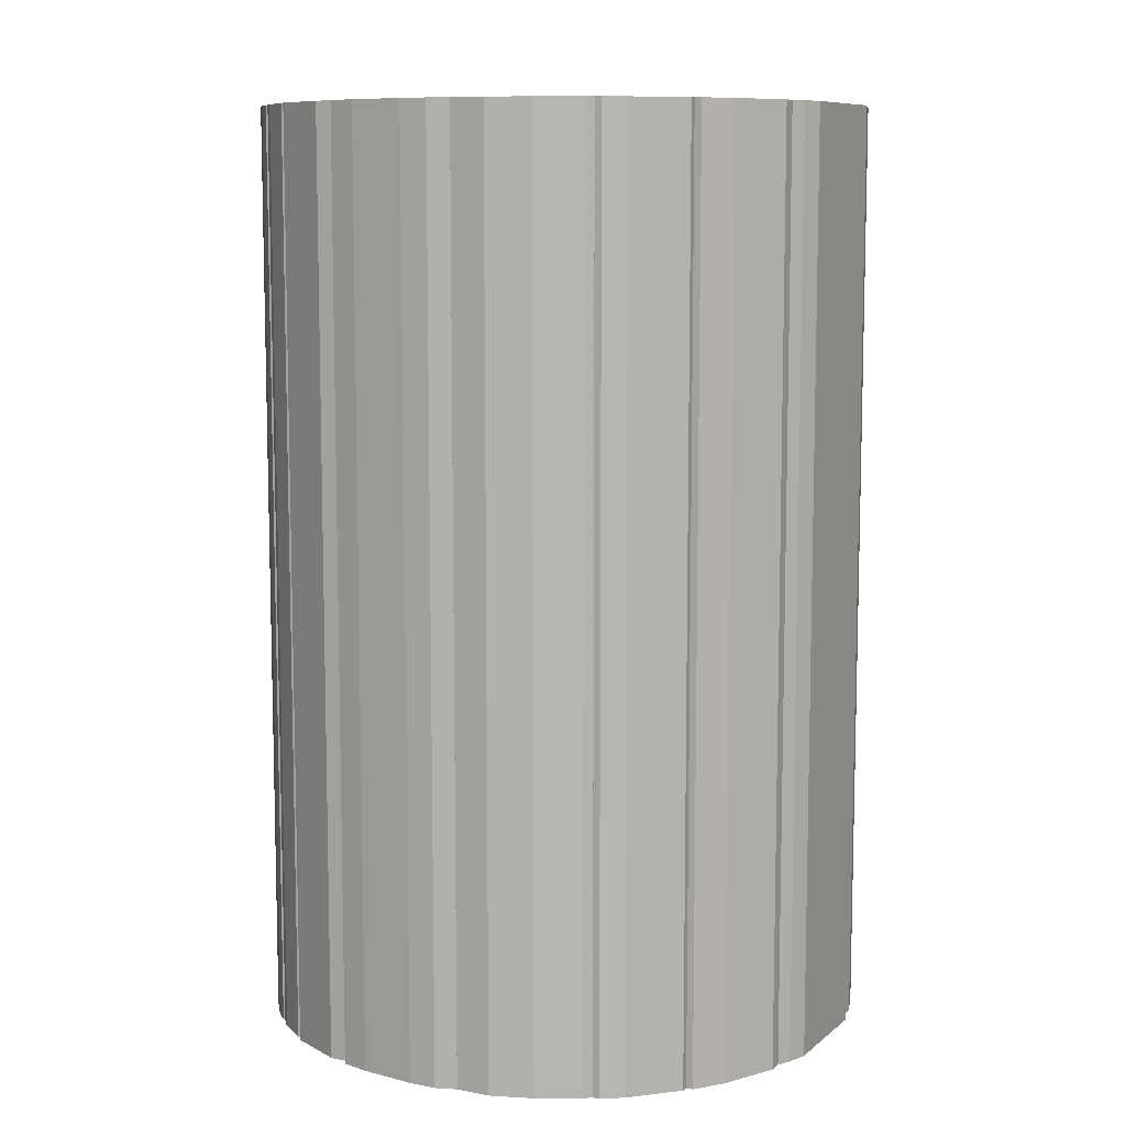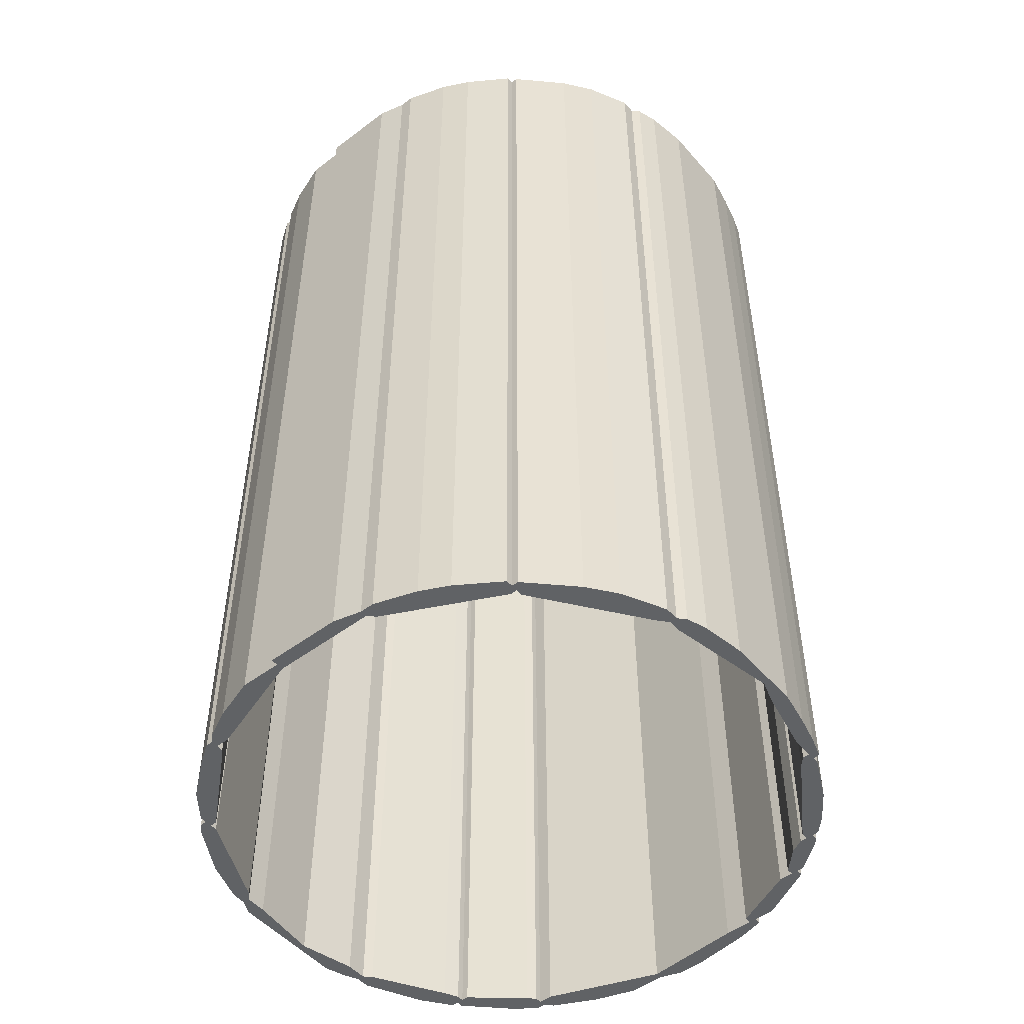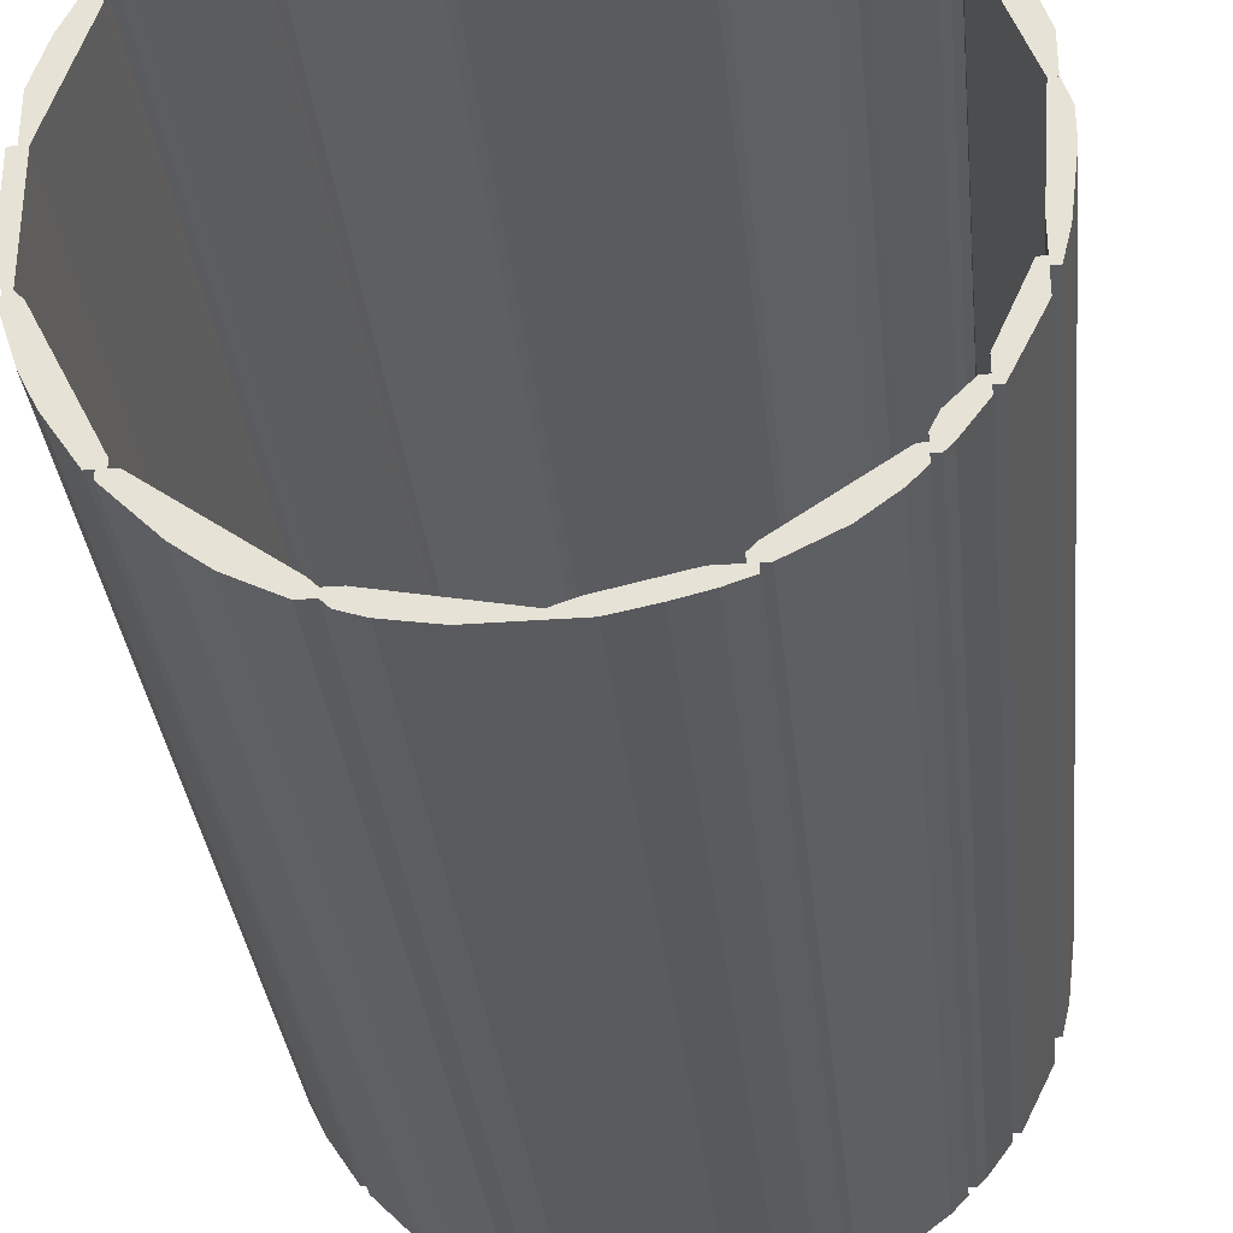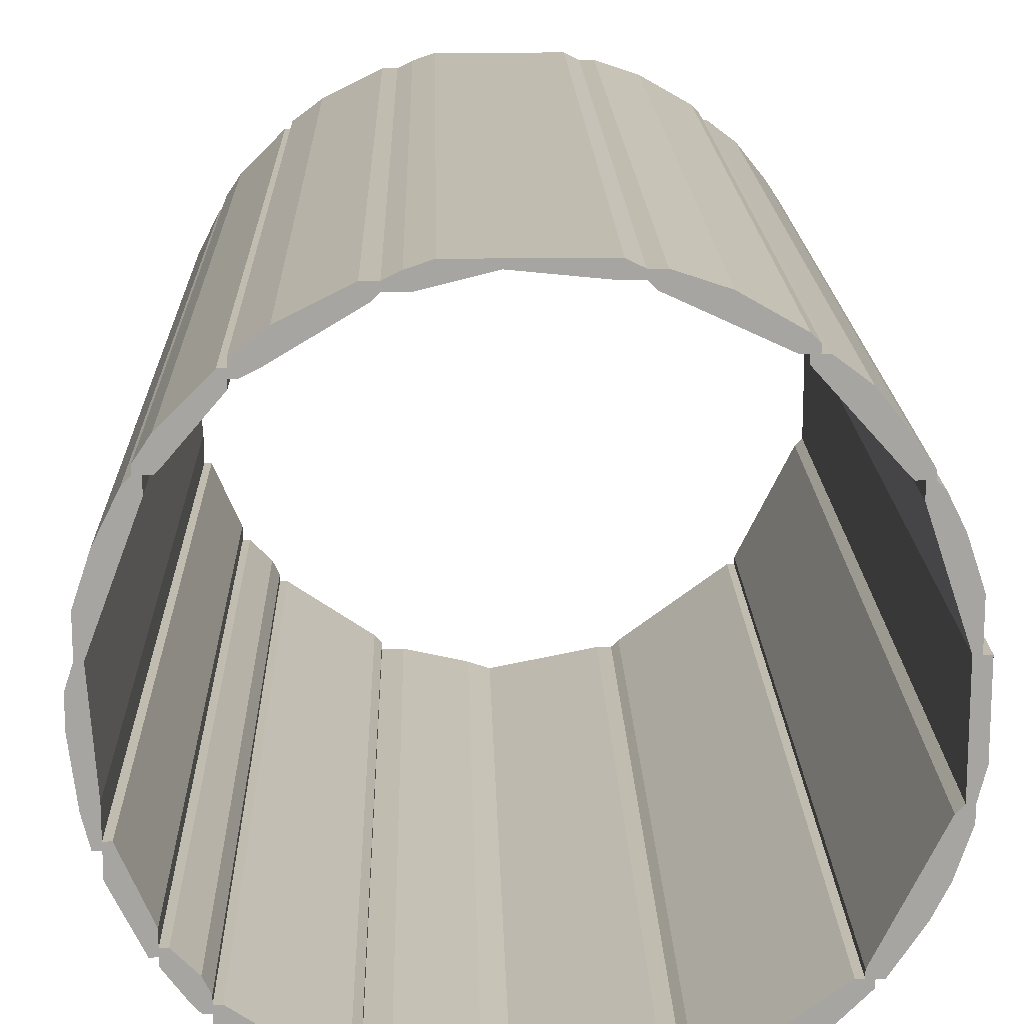
<metadata>
{"format":"obj","ext":"obj","renderer":"f3d","projection":"perspective","resolution":1024,"background":"white","views":[{"elev":9.0,"azim":117.4,"up":"+Z"},{"elev":-50.5,"azim":-50.6,"up":"+Z"},{"elev":-32.7,"azim":5.8,"up":"+Y"},{"elev":16.3,"azim":178.6,"up":"+Y"}]}
</metadata>
<code>
o convex_0
v -0.01697 -0.01779 -0.0582
v -0.007073 -0.02236 0.0446
v -0.007073 -0.02312 0.0446
v -0.02078 -0.01322 0.0446
v -0.01925 -0.01322 -0.0582
v -0.007073 -0.02236 -0.0582
v -0.01317 -0.02083 0.0446
v -0.008598 -0.02312 -0.0582
v -0.01925 -0.01322 0.0446
v -0.02078 -0.01398 -0.0582
v -0.02078 -0.01398 0.0446
v -0.01317 -0.02083 -0.0582
v -0.007837 -0.02159 -0.0582
v -0.01621 -0.01855 0.0446
v -0.008598 -0.02312 0.0446
v -0.007837 -0.02159 0.0446
v -0.02078 -0.01322 -0.0582
v -0.007073 -0.02312 -0.0582
v -0.01621 -0.01855 -0.0582
f 12 14 19
f 3 2 4
f 2 3 6
f 1 5 6
f 3 4 7
f 1 6 8
f 4 2 9
f 5 4 9
f 5 1 10
f 7 4 11
f 10 1 11
f 4 10 11
f 1 8 12
f 8 7 12
f 2 6 13
f 6 5 13
f 5 9 13
f 7 11 14
f 11 1 14
f 12 7 14
f 3 7 15
f 7 8 15
f 8 3 15
f 9 2 16
f 2 13 16
f 13 9 16
f 4 5 17
f 5 10 17
f 10 4 17
f 6 3 18
f 8 6 18
f 3 8 18
f 1 12 19
f 14 1 19
o convex_1
v -0.006312 -0.02388 -0.0582
v 0.005872 -0.02464 0.0446
v 0.005872 -0.0254 0.0446
v -0.007073 -0.02236 0.0446
v 0.005872 -0.02464 -0.0582
v -0.00555 -0.02236 -0.0582
v 0.000541 -0.0254 0.0446
v 0.000541 -0.0254 -0.0582
v -0.004027 -0.02464 0.0446
v 0.005872 -0.0254 -0.0582
v -0.00555 -0.02236 0.0446
v -0.006312 -0.02388 0.0446
v -0.007073 -0.02312 -0.0582
v -0.004027 -0.02464 -0.0582
v -0.007073 -0.02236 -0.0582
v -0.007073 -0.02312 0.0446
f 32 31 35
f 22 21 23
f 21 22 24
f 21 24 25
f 24 20 25
f 22 23 26
f 20 24 27
f 22 26 27
f 27 26 28
f 26 23 28
f 24 22 29
f 27 24 29
f 22 27 29
f 23 21 30
f 21 25 30
f 25 23 30
f 20 28 31
f 28 23 31
f 25 20 32
f 20 31 32
f 20 27 33
f 27 28 33
f 28 20 33
f 23 25 34
f 32 23 34
f 25 32 34
f 31 23 35
f 23 32 35
o convex_2
v -0.02763 -0.001039 0.0446
v -0.02154 -0.01322 -0.0582
v -0.02002 -0.01322 -0.0582
v -0.02687 0.000485 -0.0582
v -0.02002 -0.01246 0.0446
v -0.02154 -0.01322 0.0446
v -0.02611 -0.005606 -0.0582
v -0.02611 -0.000277 0.0446
v -0.02459 -0.00865 0.0446
v -0.02002 -0.01246 -0.0582
v -0.02763 -0.001039 -0.0582
v -0.02611 -0.000277 -0.0582
v -0.02763 0.000485 0.0446
v -0.02611 -0.005606 0.0446
v -0.02459 -0.00865 -0.0582
v -0.02763 0.000485 -0.0582
v -0.02002 -0.01322 0.0446
v -0.02687 0.000485 0.0446
f 39 48 53
f 38 37 39
f 37 38 41
f 40 36 41
f 39 37 42
f 36 40 43
f 37 41 44
f 41 36 44
f 38 39 45
f 40 38 45
f 43 40 45
f 42 36 46
f 39 42 46
f 39 43 47
f 45 39 47
f 43 45 47
f 36 43 48
f 46 36 48
f 36 42 49
f 44 36 49
f 42 44 49
f 42 37 50
f 37 44 50
f 44 42 50
f 39 46 51
f 48 39 51
f 46 48 51
f 38 40 52
f 41 38 52
f 40 41 52
f 43 39 53
f 48 43 53
o convex_3
v -0.0284 0.01191 0.0446
v -0.02763 0.000486 -0.0582
v -0.02687 0.000486 -0.0582
v -0.0284 0.01191 -0.0582
v -0.02687 0.01191 0.0446
v -0.02687 0.000486 0.0446
v -0.0284 0.003533 0.0446
v -0.02687 0.01191 -0.0582
v -0.0284 0.003533 -0.0582
v -0.02763 0.000486 0.0446
f 60 55 63
f 56 55 57
f 57 54 58
f 56 58 59
f 55 56 59
f 58 54 59
f 59 54 60
f 54 57 60
f 56 57 61
f 57 58 61
f 58 56 61
f 57 55 62
f 55 60 62
f 60 57 62
f 55 59 63
f 59 60 63
o convex_4
v 0.005872 -0.0254 -0.0582
v 0.01806 -0.02236 0.0446
v 0.01806 -0.02312 0.0446
v 0.01806 -0.02236 -0.0582
v 0.008157 -0.02388 0.0446
v 0.008918 -0.0254 0.0446
v 0.01577 -0.02388 -0.0582
v 0.01501 -0.02236 -0.0582
v 0.005872 -0.02464 -0.0582
v 0.005872 -0.0254 0.0446
v 0.01501 -0.02236 0.0446
v 0.008918 -0.0254 -0.0582
v 0.01272 -0.02464 0.0446
v 0.005872 -0.02464 0.0446
v 0.01806 -0.02312 -0.0582
v 0.008157 -0.02388 -0.0582
v 0.01577 -0.02388 0.0446
v 0.01272 -0.02464 -0.0582
f 76 75 81
f 65 66 67
f 66 65 68
f 66 68 69
f 64 67 70
f 65 67 71
f 67 64 71
f 71 64 72
f 72 64 73
f 64 69 73
f 69 68 73
f 68 65 74
f 65 71 74
f 71 68 74
f 69 64 75
f 64 70 75
f 66 69 76
f 69 75 76
f 68 72 77
f 72 73 77
f 73 68 77
f 67 66 78
f 66 70 78
f 70 67 78
f 68 71 79
f 72 68 79
f 71 72 79
f 70 66 80
f 76 70 80
f 66 76 80
f 75 70 81
f 70 76 81
o convex_5
v 0.01882 -0.02236 -0.0582
v 0.02796 -0.01474 0.0446
v 0.02796 -0.01627 0.0446
v 0.01729 -0.02236 0.0446
v 0.02719 -0.01474 -0.0582
v 0.01806 -0.02083 -0.0582
v 0.02796 -0.01627 -0.0582
v 0.02338 -0.02007 0.0446
v 0.01806 -0.02083 0.0446
v 0.02338 -0.02007 -0.0582
v 0.02719 -0.01474 0.0446
v 0.01882 -0.02236 0.0446
v 0.02643 -0.01779 -0.0582
v 0.01729 -0.02159 -0.0582
v 0.02796 -0.01474 -0.0582
v 0.02643 -0.01779 0.0446
v 0.01729 -0.02236 -0.0582
v 0.01729 -0.02159 0.0446
f 90 95 99
f 84 83 85
f 86 82 87
f 83 84 88
f 82 86 88
f 84 85 89
f 85 83 90
f 86 87 90
f 82 88 91
f 89 82 91
f 83 86 92
f 90 83 92
f 86 90 92
f 85 82 93
f 89 85 93
f 82 89 93
f 88 84 94
f 91 88 94
f 89 91 94
f 87 82 95
f 90 87 95
f 86 83 96
f 83 88 96
f 88 86 96
f 84 89 97
f 94 84 97
f 89 94 97
f 82 85 98
f 95 82 98
f 85 95 98
f 85 90 99
f 95 85 99
o convex_6
v 0.03785 0.009623 0.0446
v 0.03557 -0.002559 -0.0582
v 0.03633 -0.002559 -0.0582
v 0.03633 0.01191 -0.0582
v 0.03557 0.001249 0.0446
v 0.03785 0.006578 -0.0582
v 0.03633 -0.002559 0.0446
v 0.03633 0.01191 0.0446
v 0.03709 0.000488 0.0446
v 0.03709 0.01191 -0.0582
v 0.03557 -0.002559 0.0446
v 0.03557 0.001249 -0.0582
v 0.03785 0.009623 -0.0582
v 0.03785 0.006578 0.0446
v 0.03709 0.000488 -0.0582
v 0.03709 0.01191 0.0446
f 109 107 115
f 102 101 103
f 102 103 105
f 101 102 106
f 100 104 106
f 104 100 107
f 103 104 107
f 106 102 108
f 100 106 108
f 105 103 109
f 103 107 109
f 104 101 110
f 101 106 110
f 106 104 110
f 103 101 111
f 104 103 111
f 101 104 111
f 100 105 112
f 109 100 112
f 105 109 112
f 105 100 113
f 100 108 113
f 108 105 113
f 102 105 114
f 105 108 114
f 108 102 114
f 107 100 115
f 100 109 115
o convex_7
v -0.02383 0.02485 0.0446
v -0.02763 0.01191 -0.0582
v -0.02687 0.01191 -0.0582
v -0.02763 0.01191 0.0446
v -0.02611 0.02105 -0.0582
v -0.02306 0.02333 -0.0582
v -0.02763 0.01648 0.0446
v -0.02306 0.02333 0.0446
v -0.02687 0.01191 0.0446
v -0.02763 0.01648 -0.0582
v -0.02383 0.02485 -0.0582
v -0.02459 0.02409 0.0446
v -0.02306 0.02485 -0.0582
v -0.02611 0.02105 0.0446
v -0.02459 0.02409 -0.0582
v -0.02306 0.02485 0.0446
f 123 128 131
f 117 118 119
f 118 117 120
f 118 120 121
f 117 119 122
f 119 116 122
f 116 119 123
f 118 121 123
f 119 118 124
f 118 123 124
f 123 119 124
f 120 117 125
f 117 122 125
f 122 120 125
f 121 120 126
f 122 116 127
f 116 126 127
f 123 121 128
f 126 116 128
f 121 126 128
f 120 122 129
f 122 127 129
f 127 120 129
f 126 120 130
f 120 127 130
f 127 126 130
f 116 123 131
f 128 116 131
o convex_8
v -0.01621 0.03399 0.0446
v -0.02382 0.02485 -0.0582
v -0.0223 0.02485 -0.0582
v -0.01621 0.03399 -0.0582
v -0.01469 0.03323 0.0446
v -0.02382 0.02562 0.0446
v -0.0223 0.02485 0.0446
v -0.01469 0.03323 -0.0582
v -0.01926 0.03171 -0.0582
v -0.01926 0.03171 0.0446
v -0.0223 0.0279 -0.0582
v -0.01469 0.03399 -0.0582
v -0.02382 0.02562 -0.0582
v -0.02382 0.02485 0.0446
v -0.0223 0.0279 0.0446
v -0.01469 0.03399 0.0446
v -0.02154 0.02562 0.0446
v -0.02154 0.02562 -0.0582
f 148 134 149
f 134 133 135
f 136 132 137
f 133 134 138
f 136 137 138
f 134 135 139
f 135 133 140
f 132 135 140
f 137 132 141
f 132 140 141
f 140 133 142
f 141 140 142
f 135 132 143
f 139 135 143
f 136 139 143
f 133 137 144
f 142 133 144
f 137 142 144
f 137 133 145
f 133 138 145
f 138 137 145
f 137 141 146
f 142 137 146
f 141 142 146
f 132 136 147
f 143 132 147
f 136 143 147
f 138 134 148
f 136 138 148
f 139 136 148
f 139 148 149
f 134 139 149
o convex_9
v -0.01545 0.03475 -0.0582
v -0.003266 0.04008 0.0446
v -0.003266 0.03932 0.0446
v -0.01545 0.03399 0.0446
v -0.004028 0.03856 -0.0582
v -0.009358 0.03856 -0.0582
v -0.009358 0.03856 0.0446
v -0.01393 0.03399 -0.0582
v -0.01393 0.03399 0.0446
v -0.004789 0.04008 -0.0582
v -0.01469 0.03551 0.0446
v -0.004028 0.03856 0.0446
v -0.003266 0.04008 -0.0582
v -0.004789 0.04008 0.0446
v -0.01469 0.03551 -0.0582
v -0.01545 0.03399 -0.0582
v -0.01545 0.03475 0.0446
v -0.003266 0.03932 -0.0582
f 154 162 167
f 152 151 153
f 154 150 155
f 153 151 156
f 150 154 157
f 157 154 158
f 152 153 158
f 153 157 158
f 154 155 159
f 155 156 159
f 153 156 160
f 156 155 160
f 154 152 161
f 158 154 161
f 152 158 161
f 151 152 162
f 159 151 162
f 154 159 162
f 156 151 163
f 151 159 163
f 159 156 163
f 155 150 164
f 150 160 164
f 160 155 164
f 153 150 165
f 157 153 165
f 150 157 165
f 150 153 166
f 160 150 166
f 153 160 166
f 152 154 167
f 162 152 167
o convex_10
v -0.003266 0.03932 -0.0582
v 0.006633 0.04084 0.0446
v 0.006633 0.04008 0.0446
v 0.006633 0.04084 -0.0582
v -0.001743 0.04084 0.0446
v -0.003266 0.03932 0.0446
v -0.001743 0.04084 -0.0582
v 0.006633 0.04008 -0.0582
v -0.000981 0.03932 -0.0582
v -0.003266 0.04008 0.0446
v -0.000981 0.03932 0.0446
v -0.003266 0.04008 -0.0582
f 177 174 179
f 169 170 171
f 170 169 172
f 169 171 172
f 170 172 173
f 171 168 174
f 172 171 174
f 171 170 175
f 168 171 175
f 173 168 176
f 168 175 176
f 175 170 176
f 168 173 177
f 173 172 177
f 172 174 177
f 170 173 178
f 173 176 178
f 176 170 178
f 174 168 179
f 168 177 179
o convex_11
v 0.006633 0.04084 -0.0582
v 0.01501 0.03932 0.0446
v 0.01501 0.03856 0.0446
v 0.01501 0.03932 -0.0582
v 0.01272 0.03856 -0.0582
v 0.006633 0.04008 0.0446
v 0.0112 0.04084 0.0446
v 0.0112 0.04084 -0.0582
v 0.006633 0.04008 -0.0582
v 0.006633 0.04084 0.0446
v 0.01272 0.03856 0.0446
v 0.01501 0.03856 -0.0582
v 0.01349 0.04008 -0.0582
v 0.01349 0.04008 0.0446
f 192 186 193
f 181 182 183
f 180 183 184
f 182 181 185
f 185 181 186
f 183 180 187
f 180 186 187
f 180 184 188
f 184 185 188
f 185 180 188
f 180 185 189
f 186 180 189
f 185 186 189
f 184 182 190
f 182 185 190
f 185 184 190
f 183 182 191
f 184 183 191
f 182 184 191
f 181 183 192
f 183 187 192
f 187 186 192
f 186 181 193
f 181 192 193
o convex_12
v 0.01501 0.03856 -0.0582
v 0.02567 0.03399 0.0446
v 0.02567 0.03247 0.0446
v 0.01501 0.03932 0.0446
v 0.02262 0.03628 -0.0582
v 0.02491 0.03247 -0.0582
v 0.01577 0.0378 0.0446
v 0.01653 0.03932 0.0446
v 0.01653 0.03932 -0.0582
v 0.02567 0.03399 -0.0582
v 0.02338 0.03323 0.0446
v 0.02262 0.03628 0.0446
v 0.01577 0.0378 -0.0582
v 0.02567 0.03247 -0.0582
v 0.01501 0.03932 -0.0582
v 0.02338 0.03323 -0.0582
v 0.01501 0.03856 0.0446
v 0.02491 0.03247 0.0446
f 204 199 211
f 196 195 197
f 194 198 199
f 196 197 200
f 197 195 201
f 201 198 202
f 198 194 202
f 197 201 202
f 195 196 203
f 198 195 203
f 199 198 203
f 196 200 204
f 195 198 205
f 201 195 205
f 198 201 205
f 194 199 206
f 200 194 206
f 204 200 206
f 196 199 207
f 203 196 207
f 199 203 207
f 194 197 208
f 202 194 208
f 197 202 208
f 199 204 209
f 206 199 209
f 204 206 209
f 197 194 210
f 200 197 210
f 194 200 210
f 199 196 211
f 196 204 211
o convex_13
v 0.03329 0.02485 0.0446
v 0.03633 0.01191 -0.0582
v 0.03709 0.01191 -0.0582
v 0.03176 0.02561 -0.0582
v 0.03633 0.01191 0.0446
v 0.03709 0.01572 -0.0582
v 0.03176 0.02409 0.0446
v 0.03709 0.01572 0.0446
v 0.03557 0.02028 -0.0582
v 0.03176 0.02409 -0.0582
v 0.03329 0.02485 -0.0582
v 0.03557 0.02028 0.0446
v 0.03709 0.01191 0.0446
v 0.03176 0.02561 0.0446
v 0.03252 0.02561 0.0446
v 0.03252 0.02561 -0.0582
f 215 226 227
f 214 213 215
f 213 214 216
f 214 215 217
f 216 212 218
f 213 216 218
f 212 216 219
f 214 217 219
f 219 217 220
f 217 215 220
f 215 213 221
f 213 218 221
f 218 215 221
f 212 220 222
f 220 215 222
f 212 219 223
f 219 220 223
f 220 212 223
f 216 214 224
f 219 216 224
f 214 219 224
f 215 218 225
f 218 212 225
f 212 222 226
f 225 212 226
f 215 225 226
f 222 215 227
f 226 222 227
o convex_14
v 0.02643 0.03323 0.0446
v 0.031 0.02561 -0.0582
v 0.03252 0.02561 -0.0582
v 0.031 0.02561 0.0446
v 0.02567 0.03171 -0.0582
v 0.03252 0.02638 0.0446
v 0.02643 0.03323 -0.0582
v 0.02567 0.03171 0.0446
v 0.031 0.02866 -0.0582
v 0.031 0.02866 0.0446
v 0.02567 0.03323 -0.0582
v 0.03252 0.02638 -0.0582
v 0.03252 0.02561 0.0446
v 0.02567 0.03323 0.0446
v 0.03024 0.02638 -0.0582
v 0.03024 0.02638 0.0446
f 242 231 243
f 229 230 231
f 230 229 232
f 228 231 233
f 230 232 234
f 231 228 235
f 234 228 236
f 230 234 236
f 228 233 237
f 236 228 237
f 233 236 237
f 228 234 238
f 234 232 238
f 232 235 238
f 233 230 239
f 236 233 239
f 230 236 239
f 231 230 240
f 230 233 240
f 233 231 240
f 235 228 241
f 228 238 241
f 238 235 241
f 229 231 242
f 232 229 242
f 235 232 242
f 235 242 243
f 231 235 243
o convex_15
v 0.03176 -0.01017 0.0446
v 0.02796 -0.0155 -0.0582
v 0.02872 -0.0155 -0.0582
v 0.02796 -0.0155 0.0446
v 0.02872 -0.01246 -0.0582
v 0.03176 -0.0117 -0.0582
v 0.03176 -0.0117 0.0446
v 0.02872 -0.01246 0.0446
v 0.031 -0.01017 -0.0582
v 0.02948 -0.01474 0.0446
v 0.02796 -0.01398 0.0446
v 0.031 -0.01017 0.0446
v 0.02796 -0.01398 -0.0582
v 0.03176 -0.01017 -0.0582
v 0.02872 -0.0155 0.0446
v 0.02948 -0.01474 -0.0582
f 249 253 259
f 245 246 247
f 246 245 248
f 246 248 249
f 244 247 250
f 249 244 250
f 247 244 251
f 248 251 252
f 249 248 252
f 250 247 253
f 249 250 253
f 245 247 254
f 247 251 254
f 251 248 254
f 251 244 255
f 252 251 255
f 244 252 255
f 248 245 256
f 245 254 256
f 254 248 256
f 244 249 257
f 252 244 257
f 249 252 257
f 247 246 258
f 246 253 258
f 253 247 258
f 246 249 259
f 253 246 259
o convex_16
v 0.03557 -0.001798 0.0446
v 0.03176 -0.01094 -0.0582
v 0.03252 -0.01094 -0.0582
v 0.03176 -0.01094 0.0446
v 0.03481 -0.001798 -0.0582
v 0.03557 -0.004845 -0.0582
v 0.03557 -0.004845 0.0446
v 0.03176 -0.00865 0.0446
v 0.03176 -0.00865 -0.0582
v 0.03481 -0.001798 0.0446
v 0.03252 -0.01094 0.0446
v 0.03557 -0.001798 -0.0582
f 265 264 271
f 261 262 263
f 262 261 264
f 262 264 265
f 260 263 266
f 262 265 266
f 265 260 266
f 261 263 267
f 263 260 267
f 267 264 268
f 264 261 268
f 261 267 268
f 260 264 269
f 267 260 269
f 264 267 269
f 263 262 270
f 262 266 270
f 266 263 270
f 264 260 271
f 260 265 271

</code>
